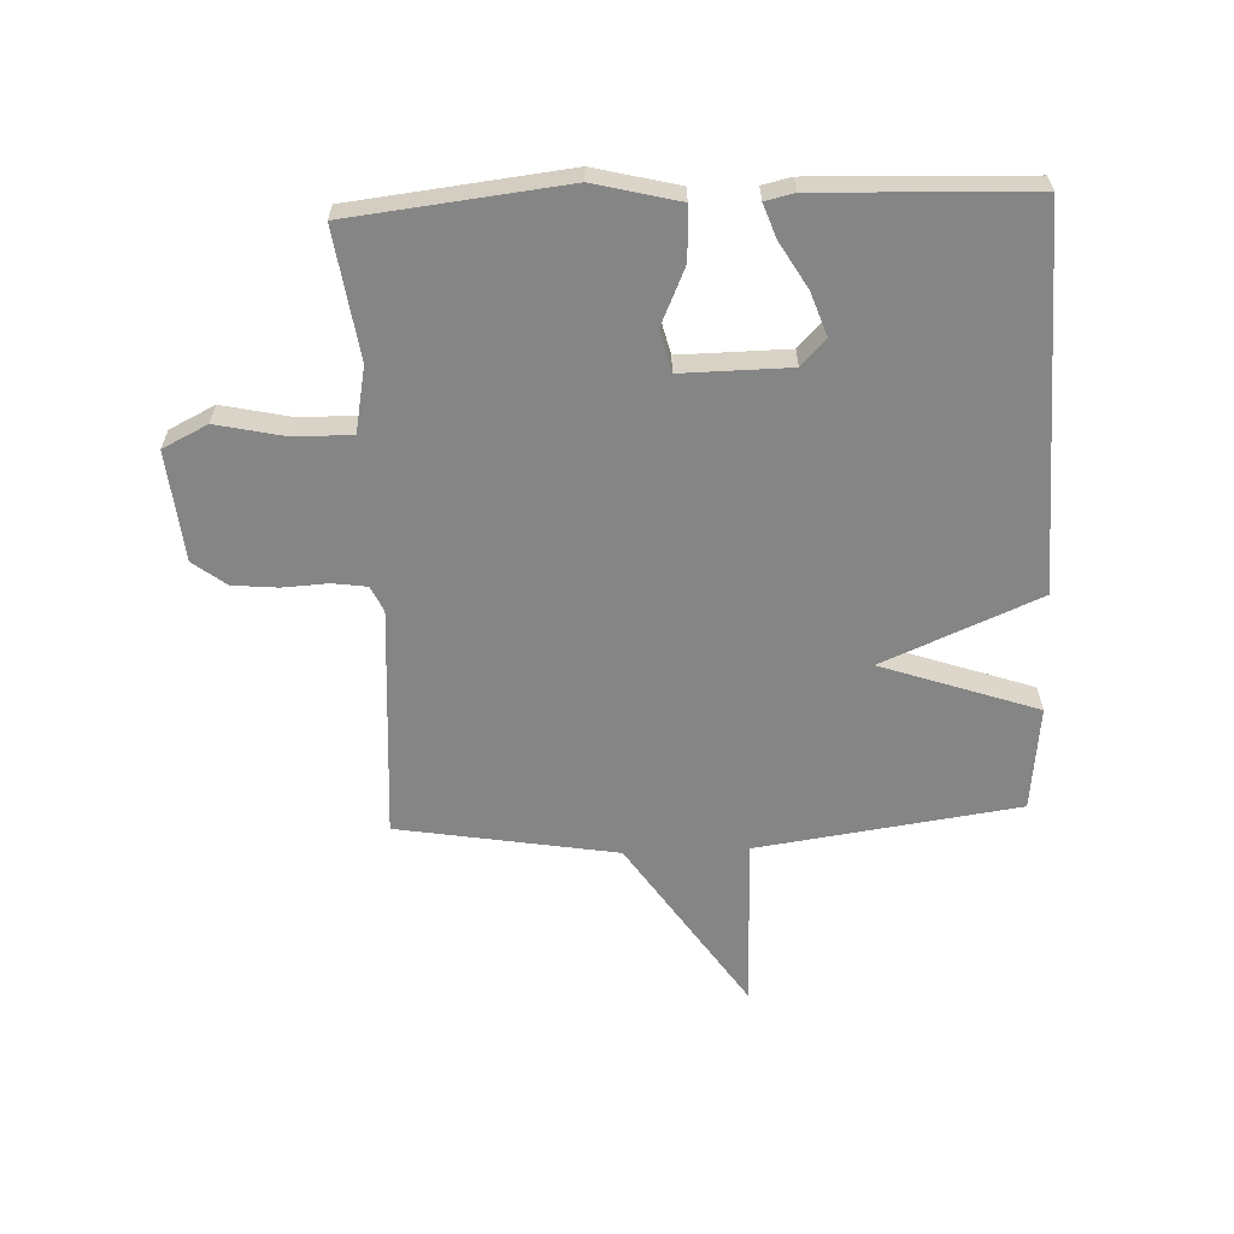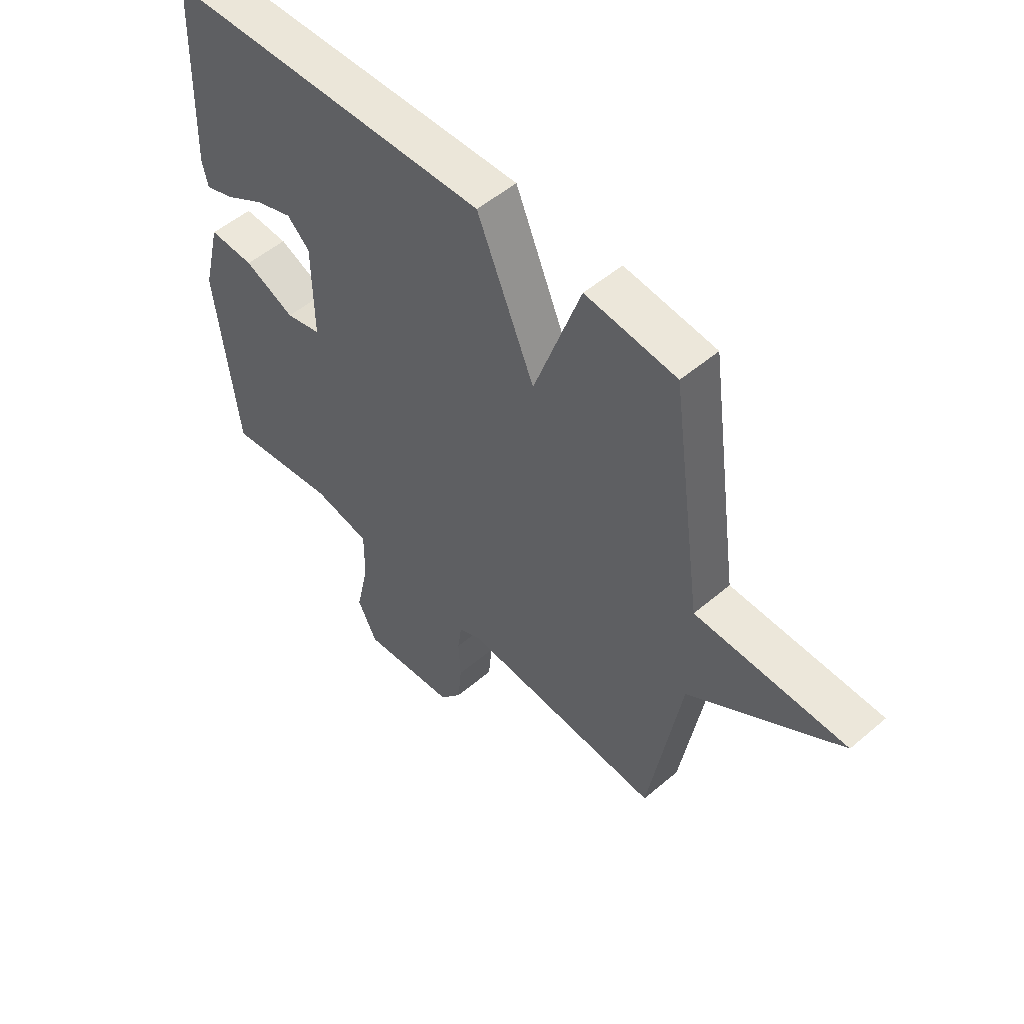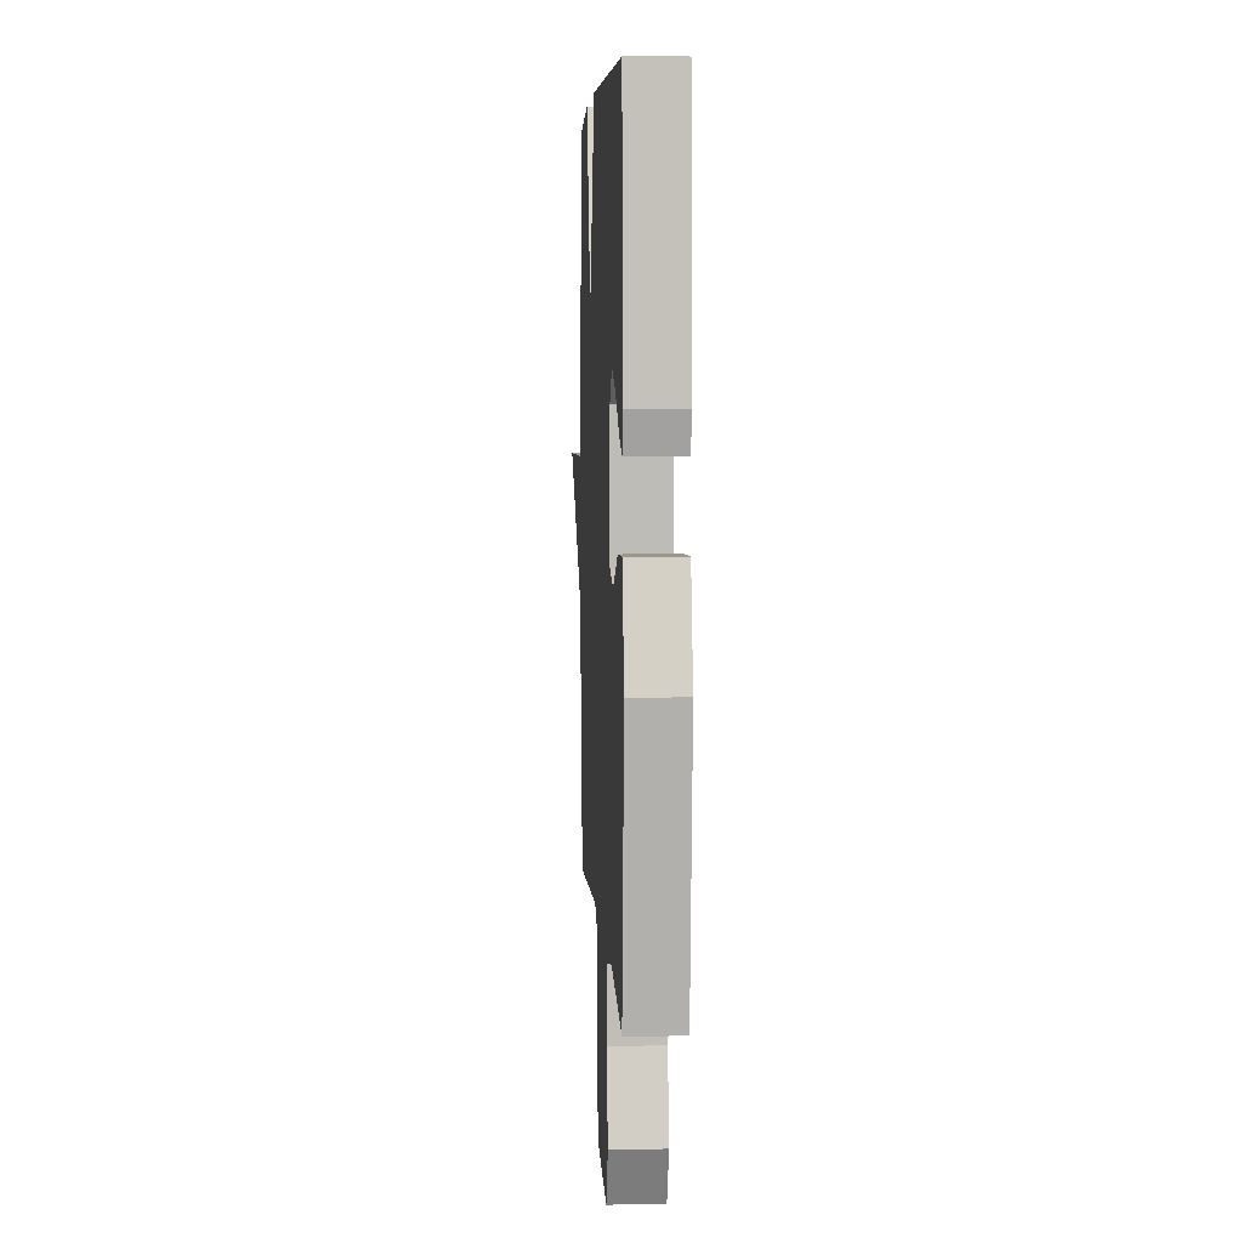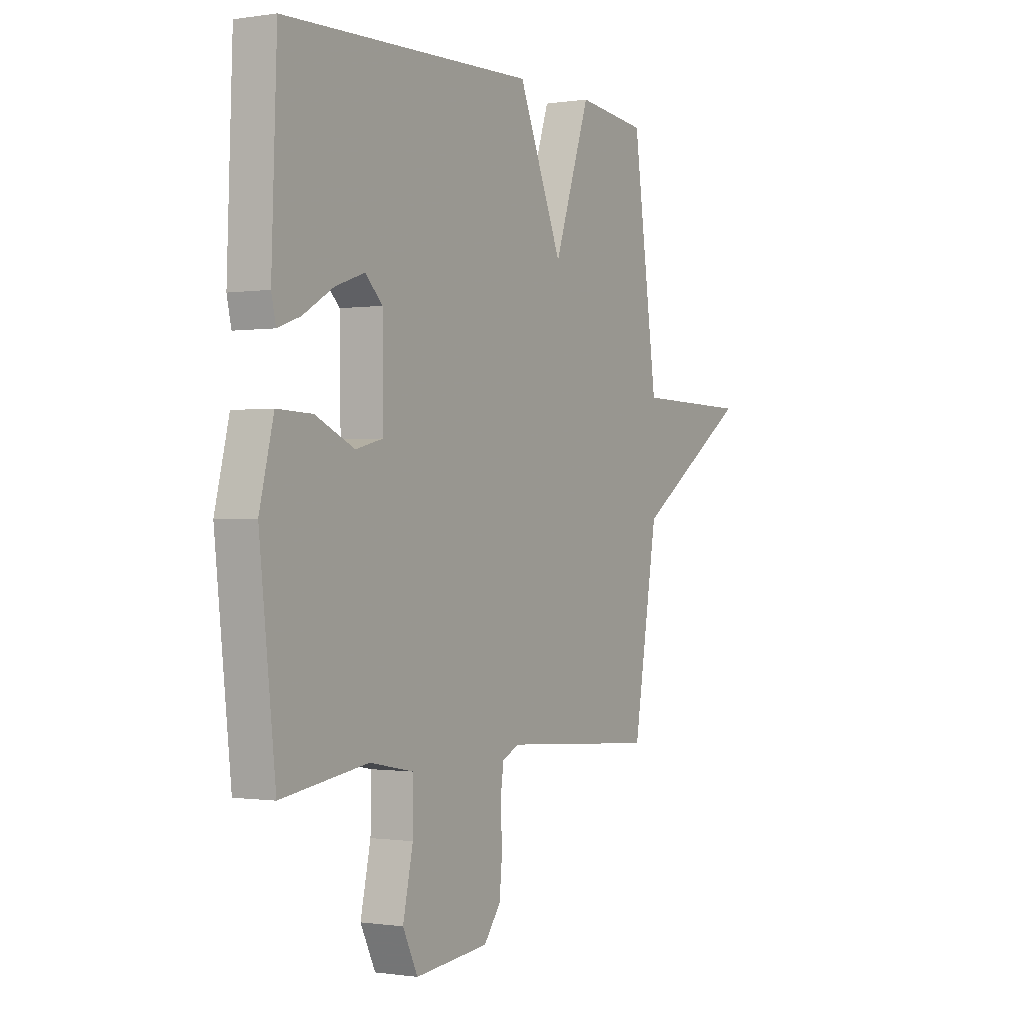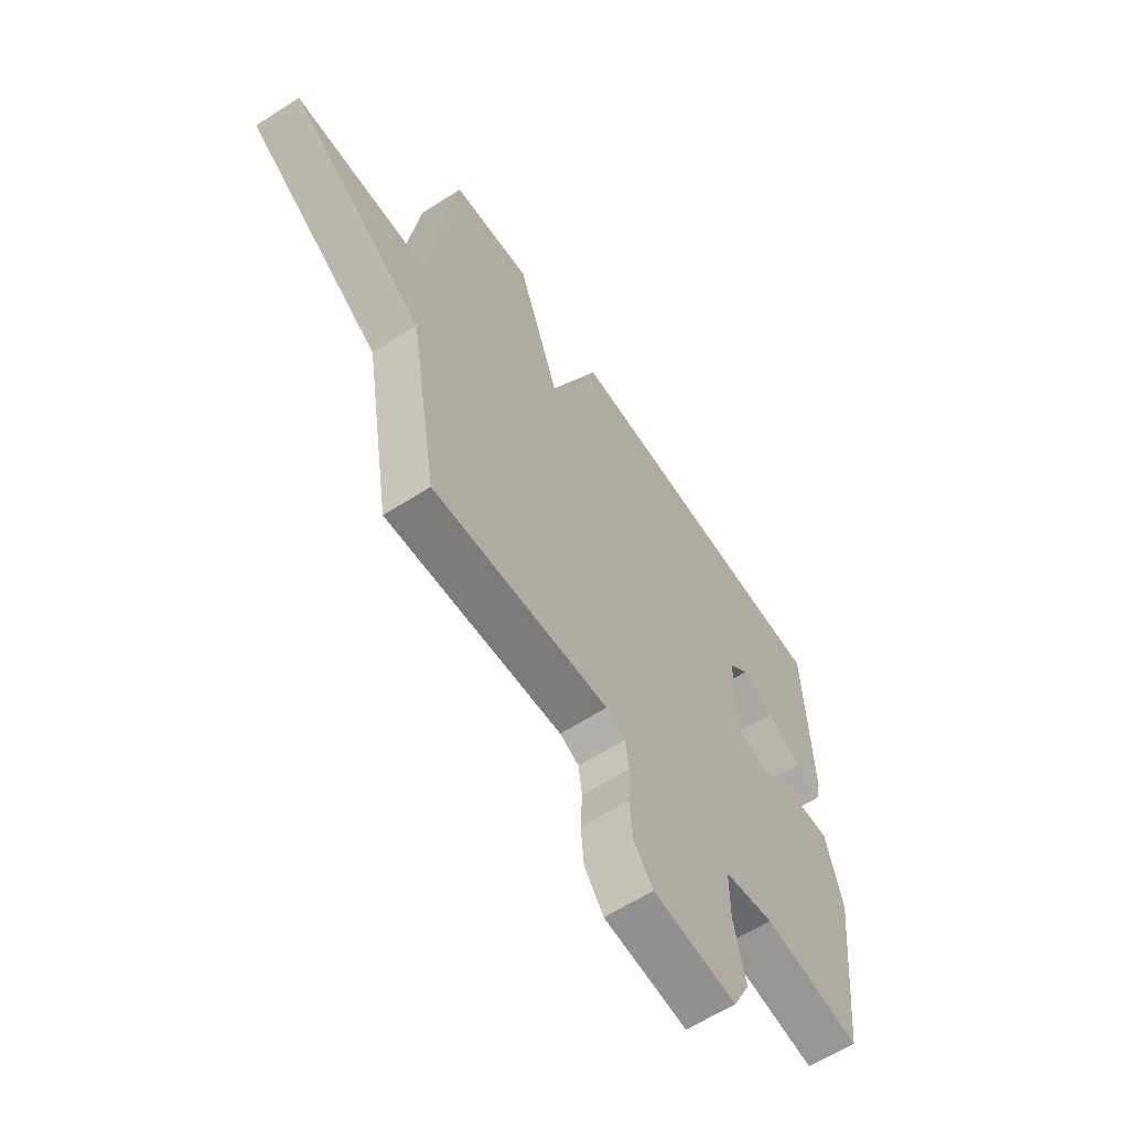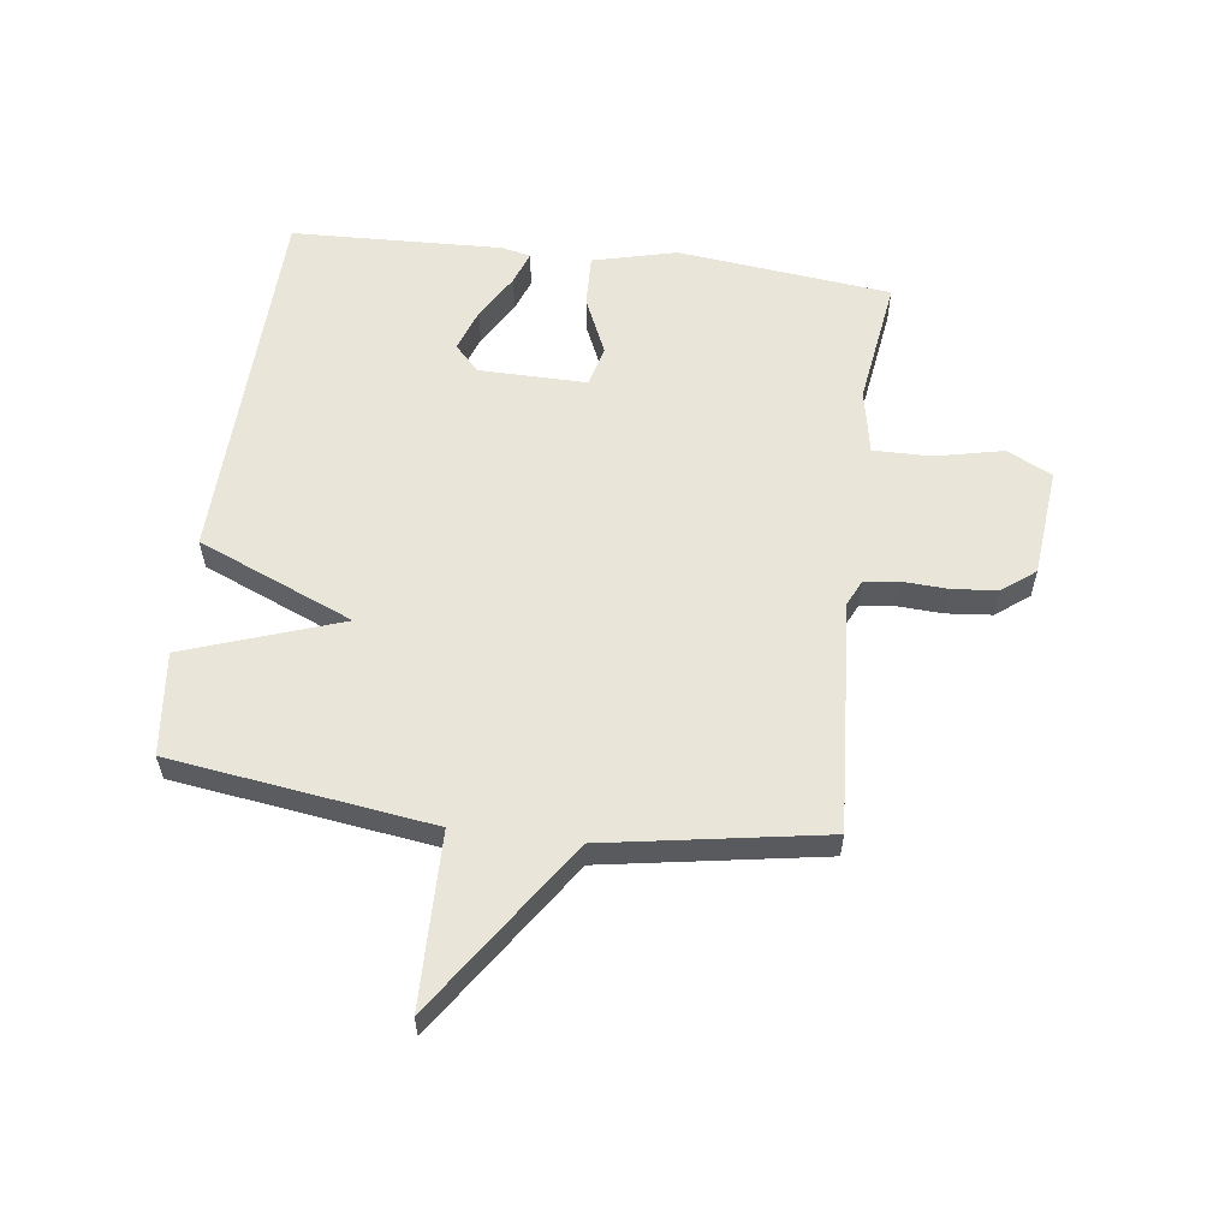
<metadata>
{"format":"obj","ext":"obj","renderer":"f3d","projection":"perspective","resolution":1024,"background":"white","views":[{"elev":-61.7,"azim":-87.6,"up":"+Y"},{"elev":52.4,"azim":47.5,"up":"+Z"},{"elev":5.1,"azim":-93.1,"up":"+Z"},{"elev":-0.6,"azim":-59.9,"up":"+Z"},{"elev":-61.5,"azim":123.2,"up":"+Z"},{"elev":58.0,"azim":97.3,"up":"+Y"}]}
</metadata>
<code>
v 0.5 0.07 -0.5
v 0.112 0.07 -0.474
v 0.07 0.07 -0.494
v 0.062 0.07 -0.551
v 0.066 0.07 -0.627
v 0.059 0.07 -0.702
v 0.017 0.07 -0.757
v -0.166 0.07 -0.775
v -0.203 0.07 -0.7
v -0.178 0.07 -0.586
v -0.177 0.07 -0.49
v -0.286 0.07 -0.469
v -0.5 0.07 -0.5
v -0.54 0.07 -0.143
v -0.505 0.07 -0.003
v -0.418 0.07 -0.006
v -0.321 0.07 -0.049
v -0.253 0.07 -0.032
v -0.255 0.07 0.148
v -0.298 0.07 0.189
v -0.37 0.07 0.164
v -0.446 0.07 0.119
v -0.502 0.07 0.099
v -0.513 0.07 0.147
v -0.5 0.07 0.5
v 0.126 0.07 0.519
v 0.236 0.07 0.259
v 0.326 0.07 0.519
v 0.5 0.07 0.5
v 0.561 0.07 0.064
v 0.851 0.07 0.059
v 0.561 0.07 -0.136
v 0.5 0 -0.5
v 0.112 0 -0.474
v 0.07 0 -0.494
v 0.062 0 -0.551
v 0.066 0 -0.627
v 0.059 0 -0.702
v 0.017 0 -0.757
v -0.166 0 -0.775
v -0.203 0 -0.7
v -0.178 0 -0.586
v -0.177 0 -0.49
v -0.286 0 -0.469
v -0.5 0 -0.5
v -0.54 0 -0.143
v -0.505 0 -0.003
v -0.418 0 -0.006
v -0.321 0 -0.049
v -0.253 0 -0.032
v -0.255 0 0.148
v -0.298 0 0.189
v -0.37 0 0.164
v -0.446 0 0.119
v -0.502 0 0.099
v -0.513 0 0.147
v -0.5 0 0.5
v 0.126 0 0.519
v 0.236 0 0.259
v 0.326 0 0.519
v 0.5 0 0.5
v 0.561 0 0.064
v 0.851 0 0.059
v 0.561 0 -0.136
f 30 31 32
f 32 1 2
f 30 32 2
f 29 30 2
f 28 29 2
f 27 28 2
f 26 27 2 3
f 24 25 26
f 23 24 26
f 22 23 26
f 21 22 26
f 20 21 26
f 19 20 26
f 26 3 4
f 19 26 4
f 18 19 4
f 5 6 7
f 4 5 7
f 18 4 7
f 17 18 7
f 15 16 17
f 14 15 17
f 13 14 17
f 12 13 17
f 11 12 17
f 11 17 7
f 10 11 7 8
f 8 9 10
f 64 63 62
f 34 33 64
f 34 64 62
f 34 62 61
f 34 61 60
f 34 60 59
f 35 34 59 58
f 58 57 56
f 58 56 55
f 58 55 54
f 58 54 53
f 58 53 52
f 58 52 51
f 36 35 58
f 36 58 51
f 36 51 50
f 39 38 37
f 39 37 36
f 39 36 50
f 39 50 49
f 49 48 47
f 49 47 46
f 49 46 45
f 49 45 44
f 49 44 43
f 39 49 43
f 40 39 43 42
f 42 41 40
f 1 33 34 2
f 2 34 35 3
f 3 35 36 4
f 4 36 37 5
f 5 37 38 6
f 6 38 39 7
f 7 39 40 8
f 8 40 41 9
f 9 41 42 10
f 10 42 43 11
f 11 43 44 12
f 12 44 45 13
f 13 45 46 14
f 14 46 47 15
f 15 47 48 16
f 16 48 49 17
f 17 49 50 18
f 18 50 51 19
f 19 51 52 20
f 20 52 53 21
f 21 53 54 22
f 22 54 55 23
f 23 55 56 24
f 24 56 57 25
f 25 57 58 26
f 26 58 59 27
f 27 59 60 28
f 28 60 61 29
f 29 61 62 30
f 30 62 63 31
f 31 63 64 32
f 32 64 33 1

</code>
